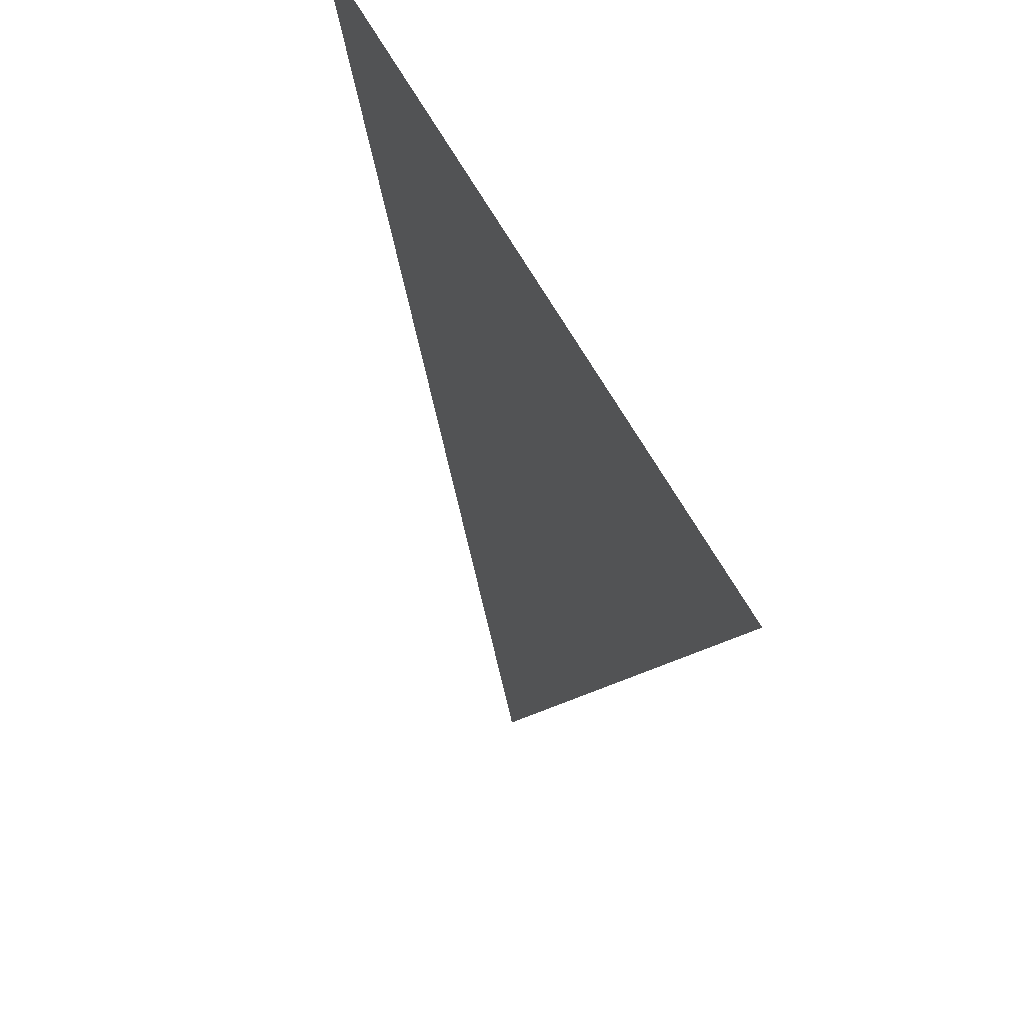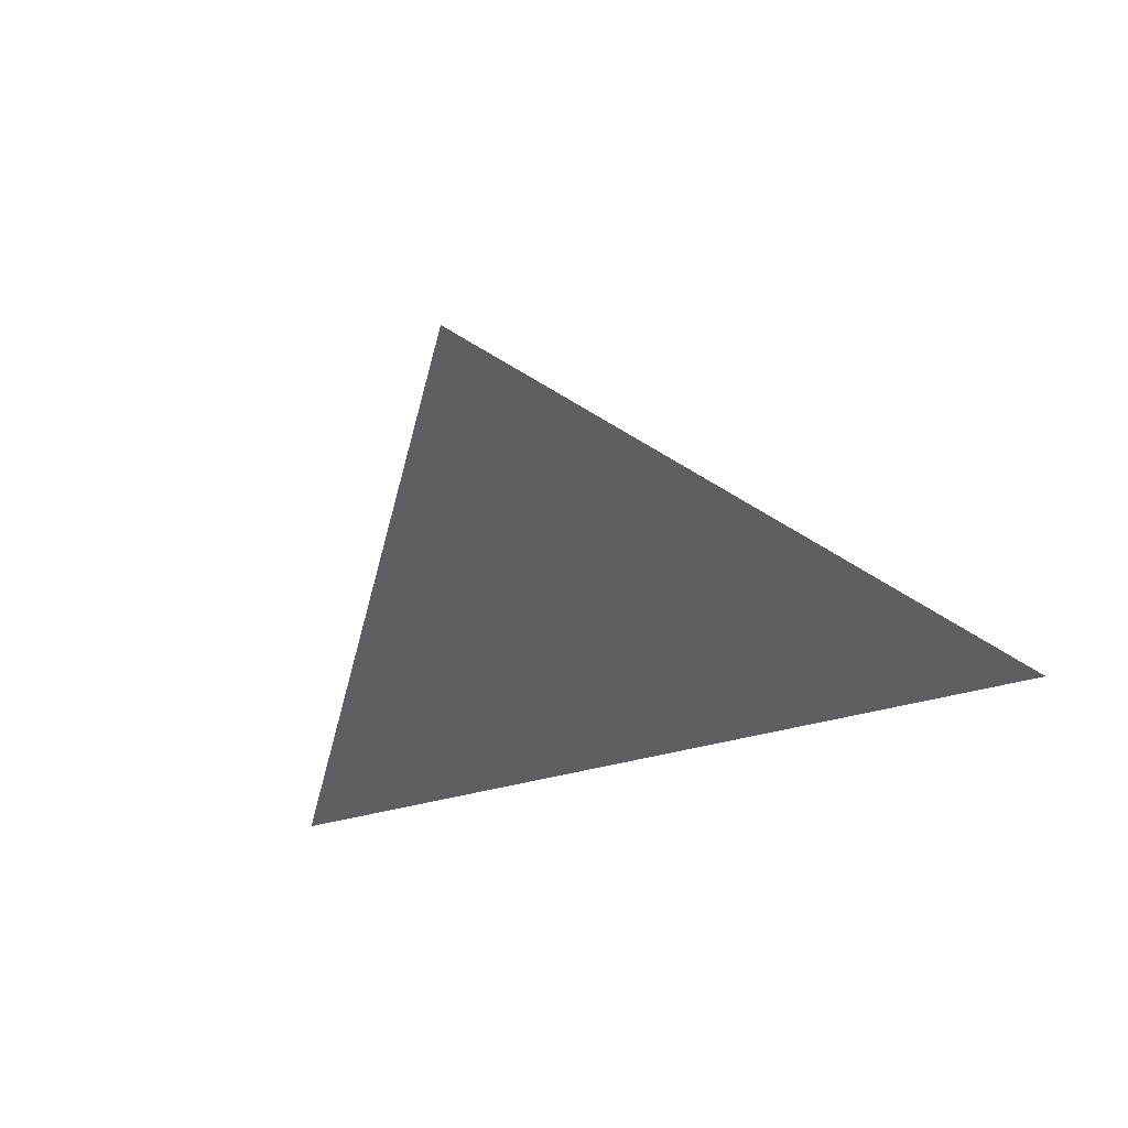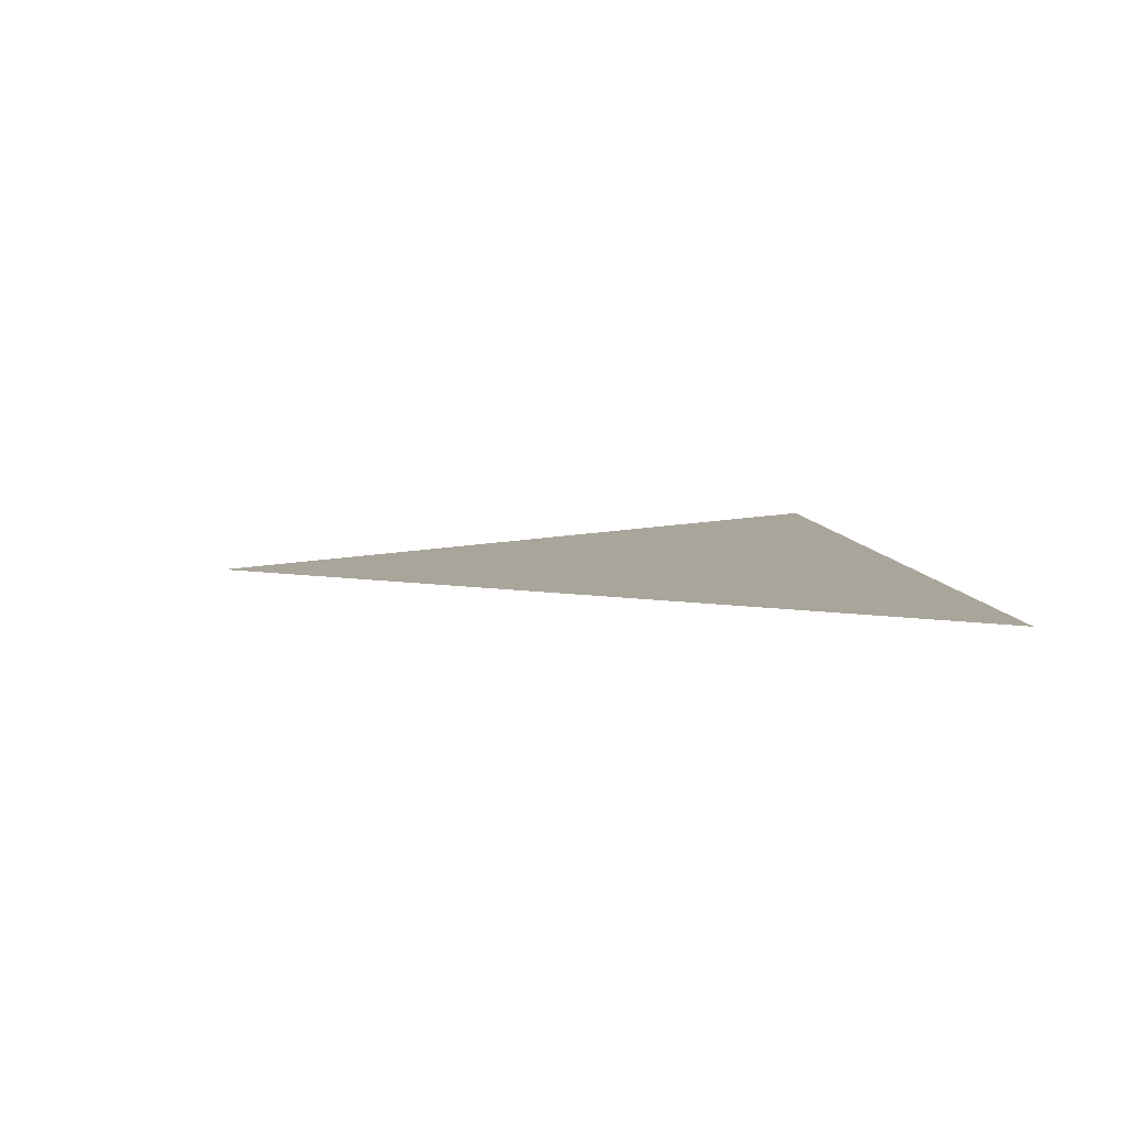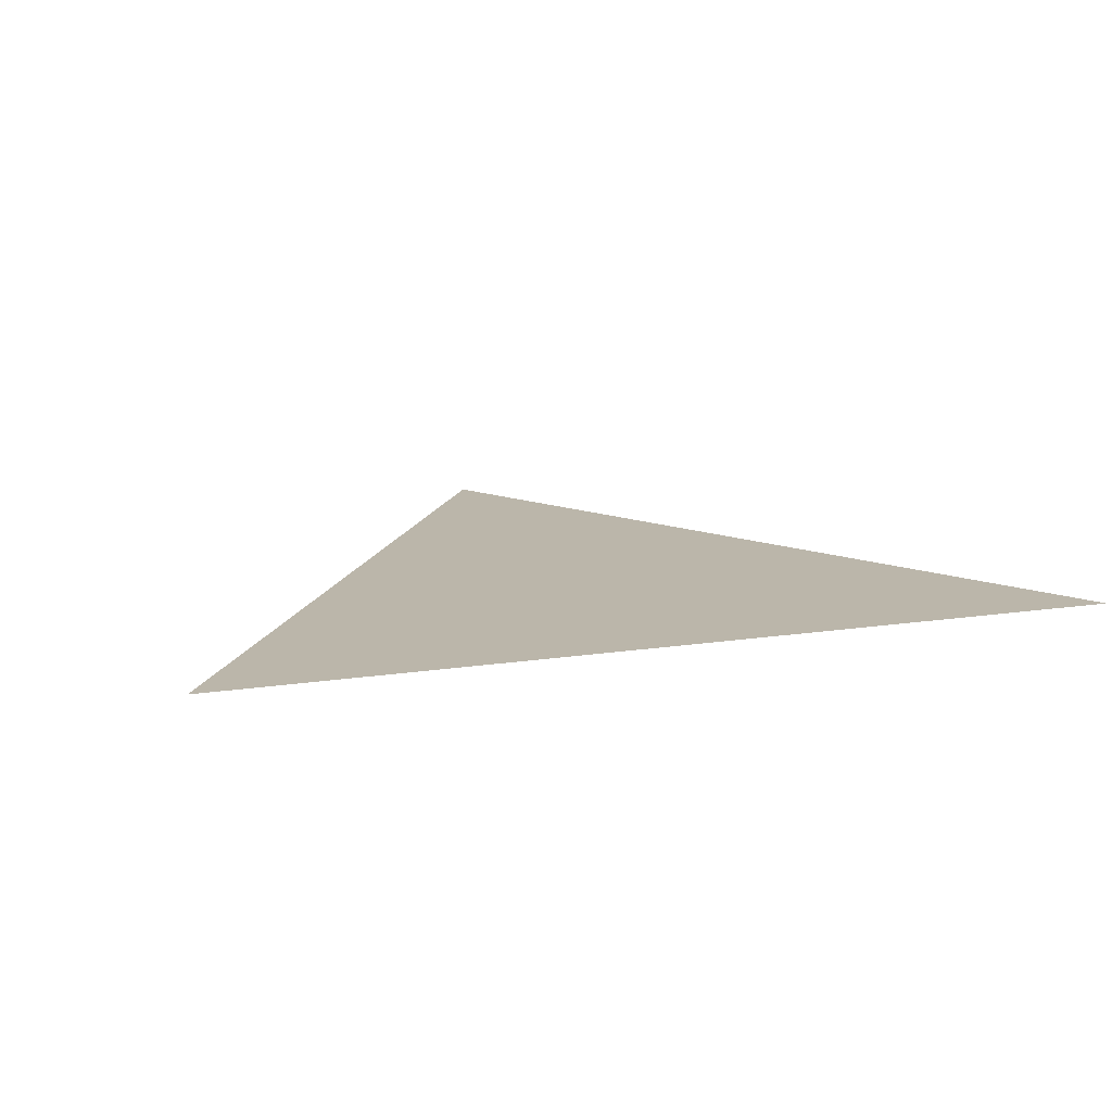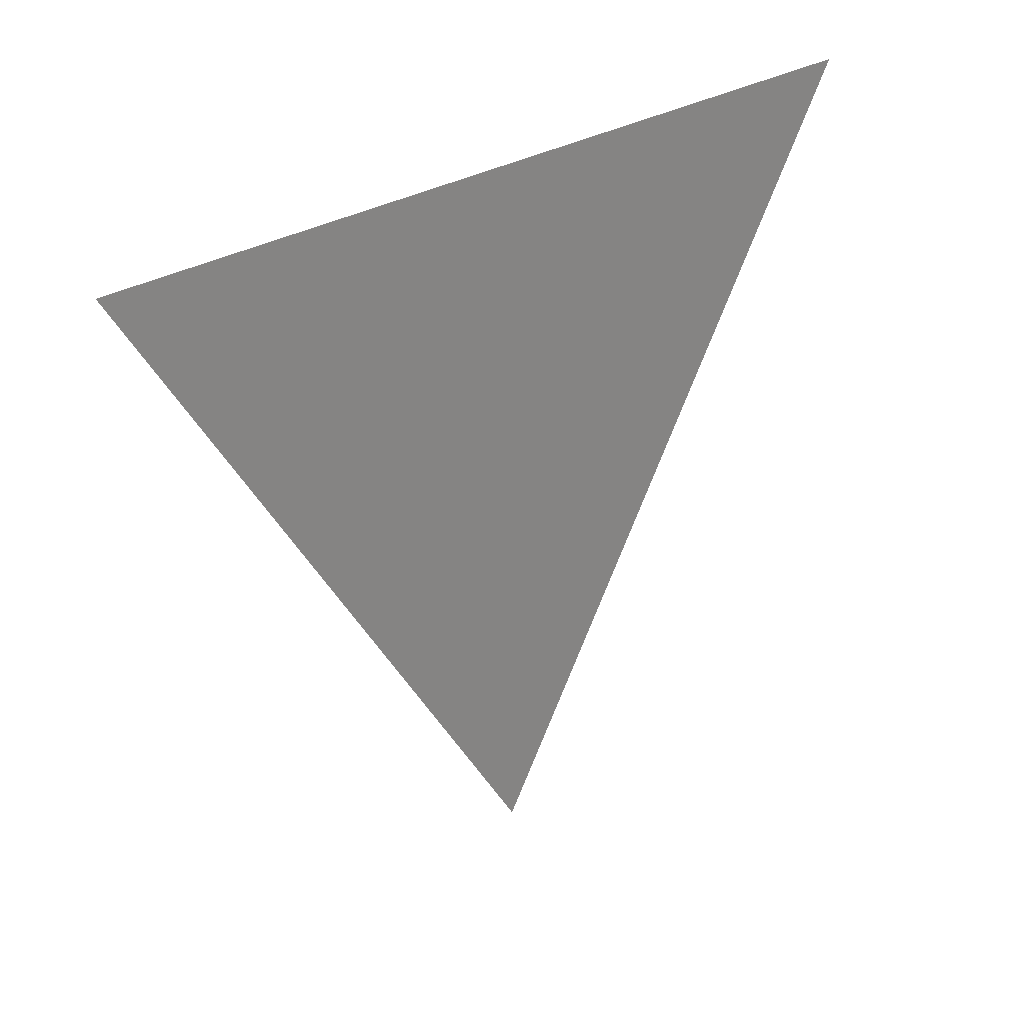
<metadata>
{"format":"obj","ext":"obj","renderer":"f3d","projection":"perspective","resolution":1024,"background":"white","views":[{"elev":49.8,"azim":-114.1,"up":"+Z"},{"elev":-41.9,"azim":-161.0,"up":"+Y"},{"elev":7.7,"azim":-96.9,"up":"+Y"},{"elev":14.1,"azim":-18.8,"up":"+Y"},{"elev":28.1,"azim":-44.2,"up":"+Z"}]}
</metadata>
<code>
g default
v -0.5 -0 0.2747
v 0.5 -0 0.2747
v 6.3e-05 0 -0.5134
g pPlane1
f 1 2 3

</code>
